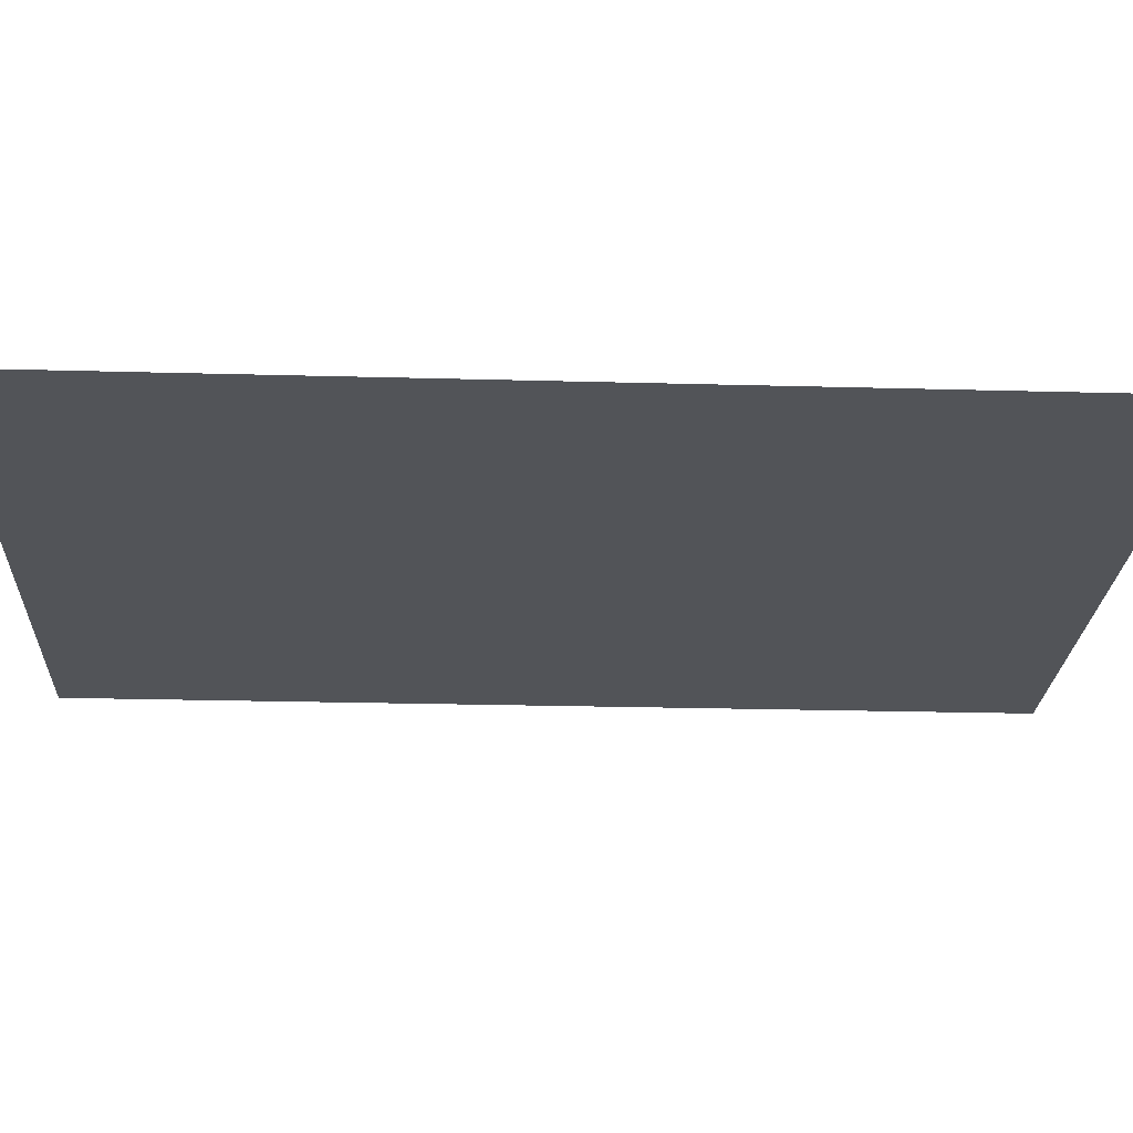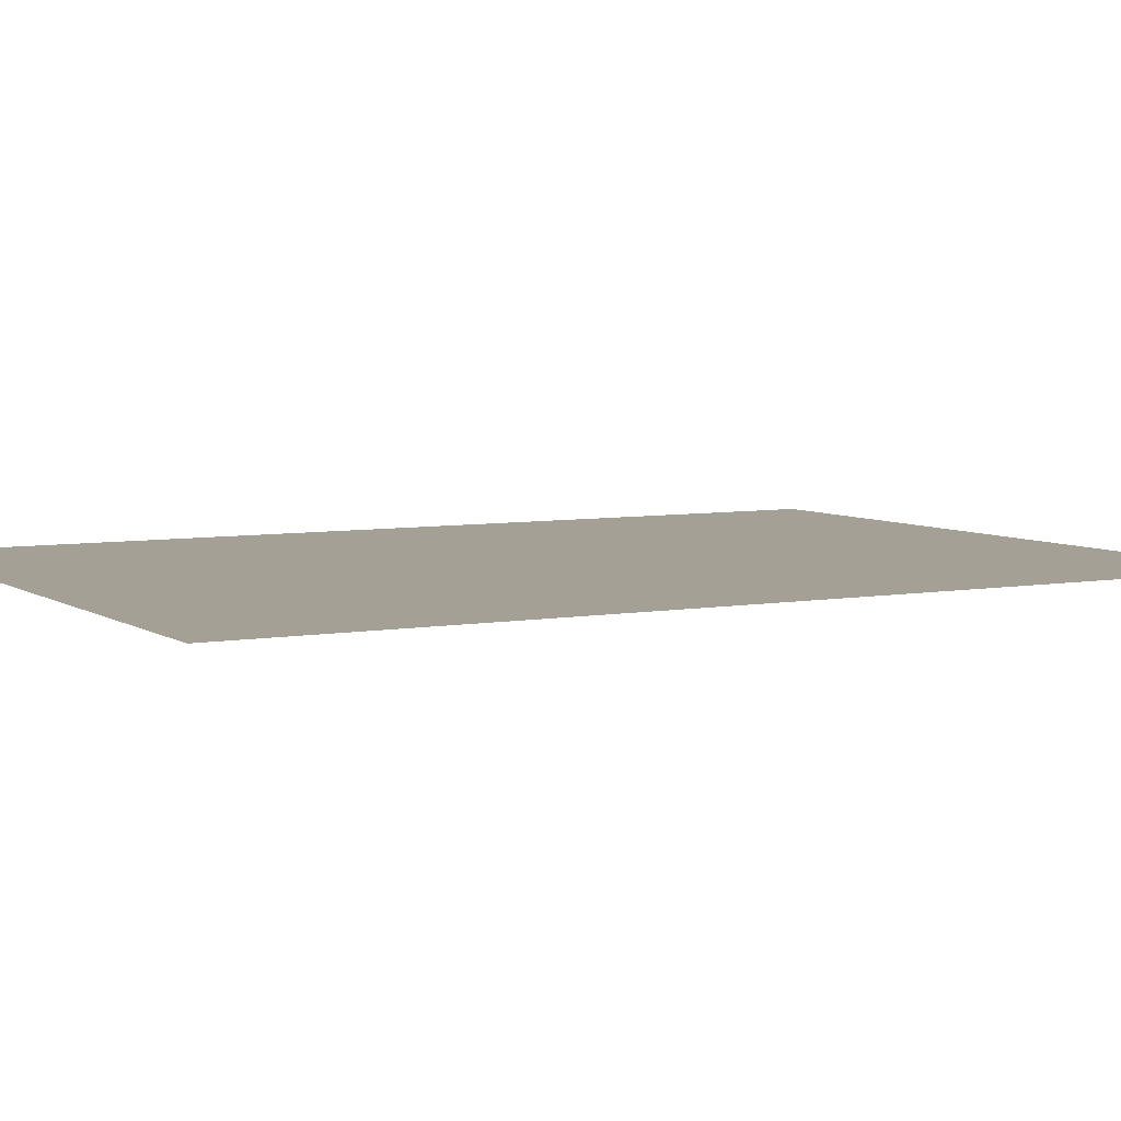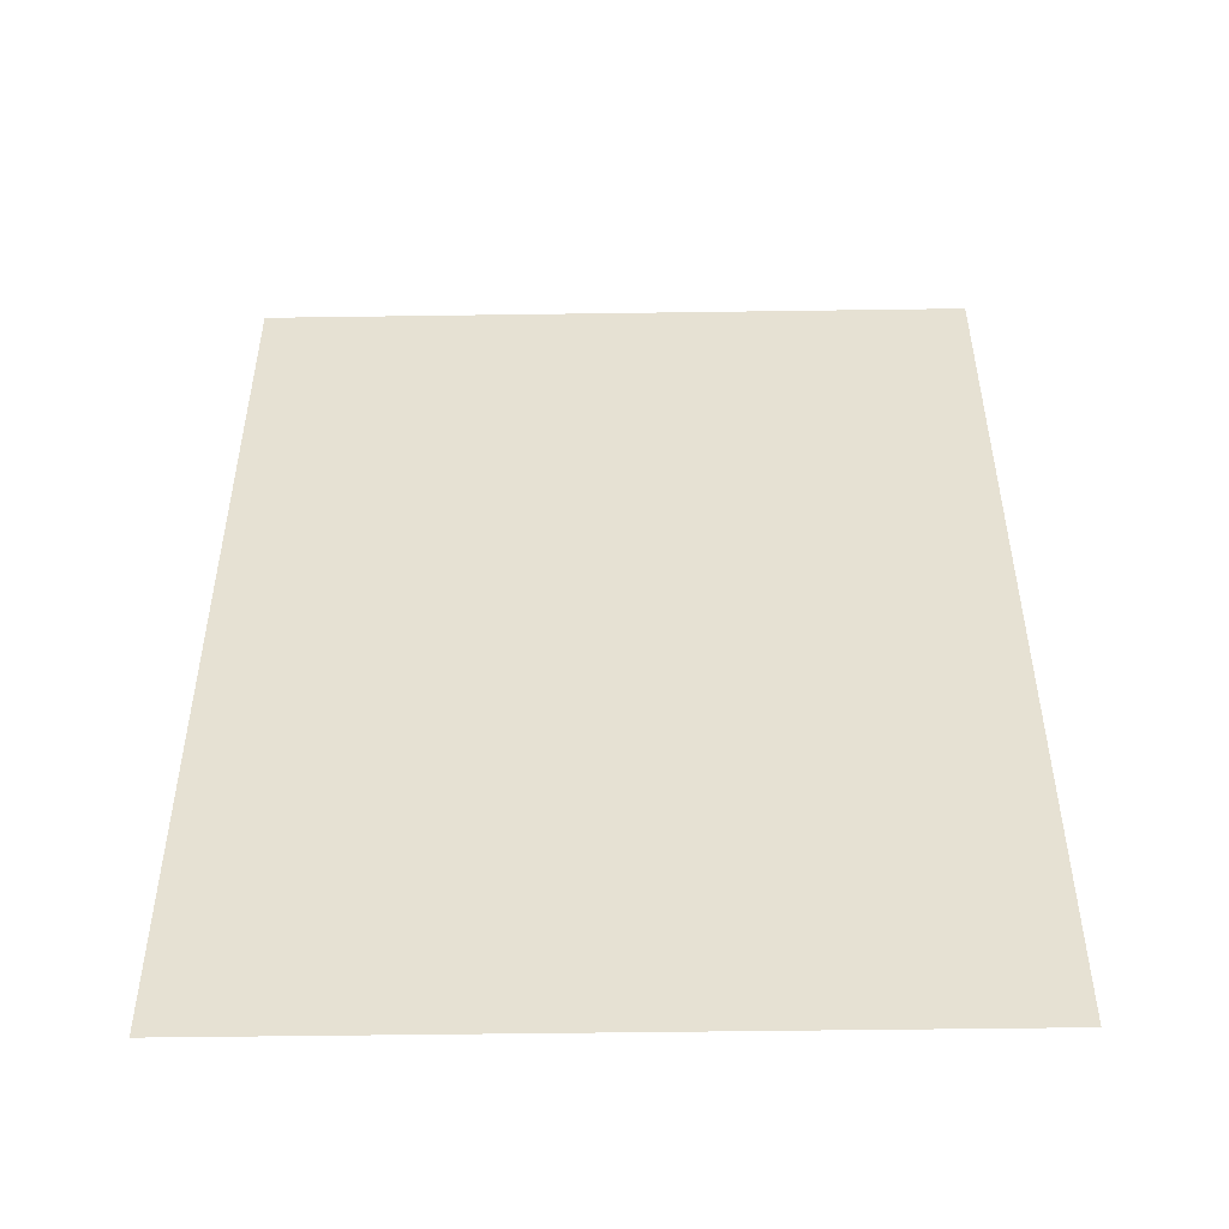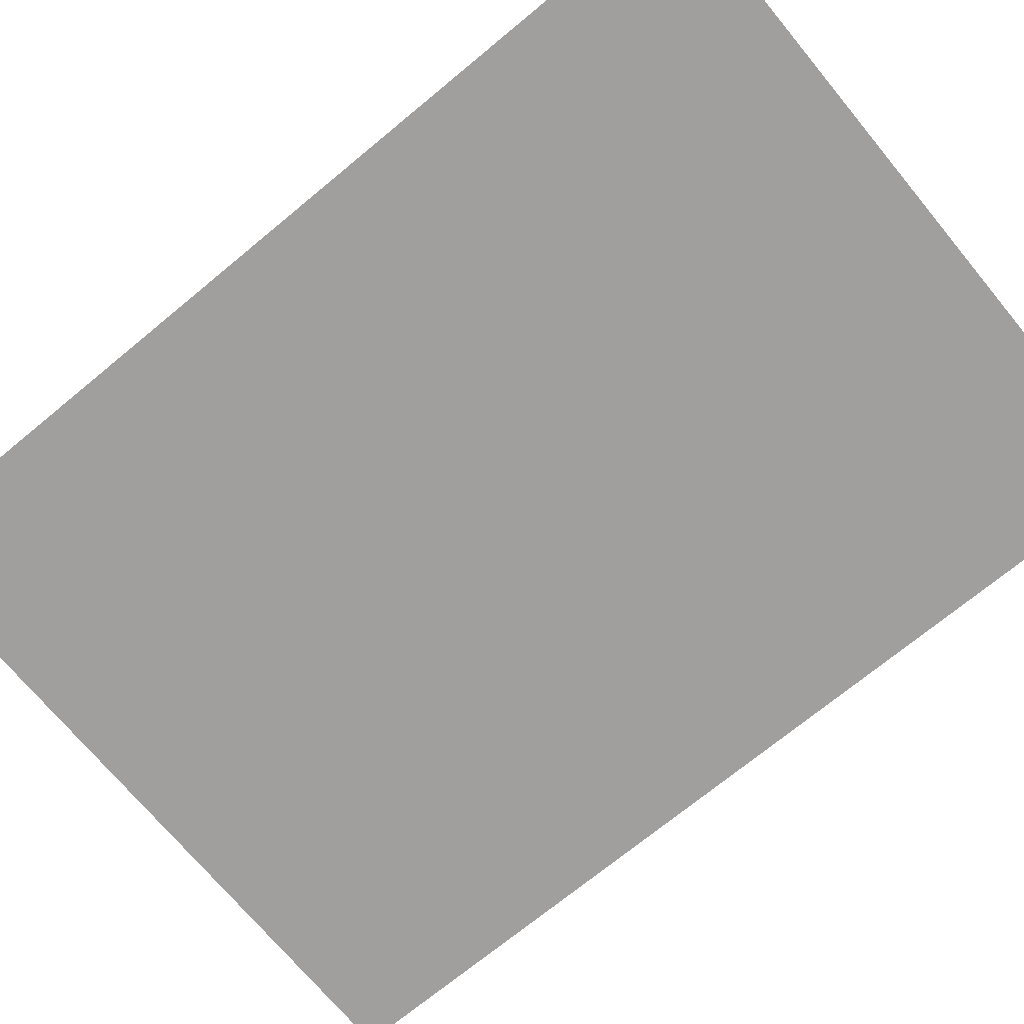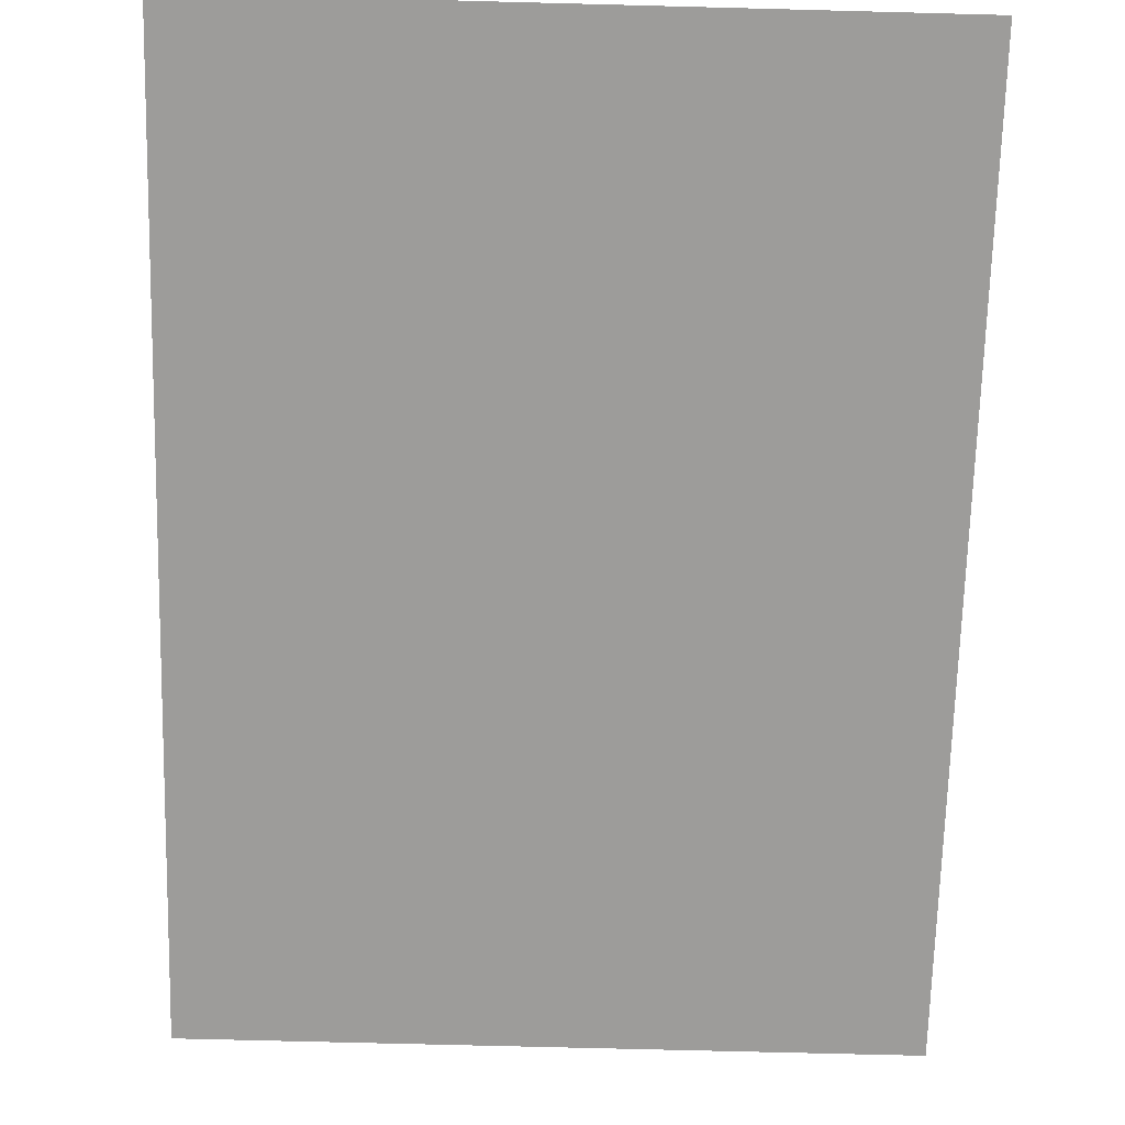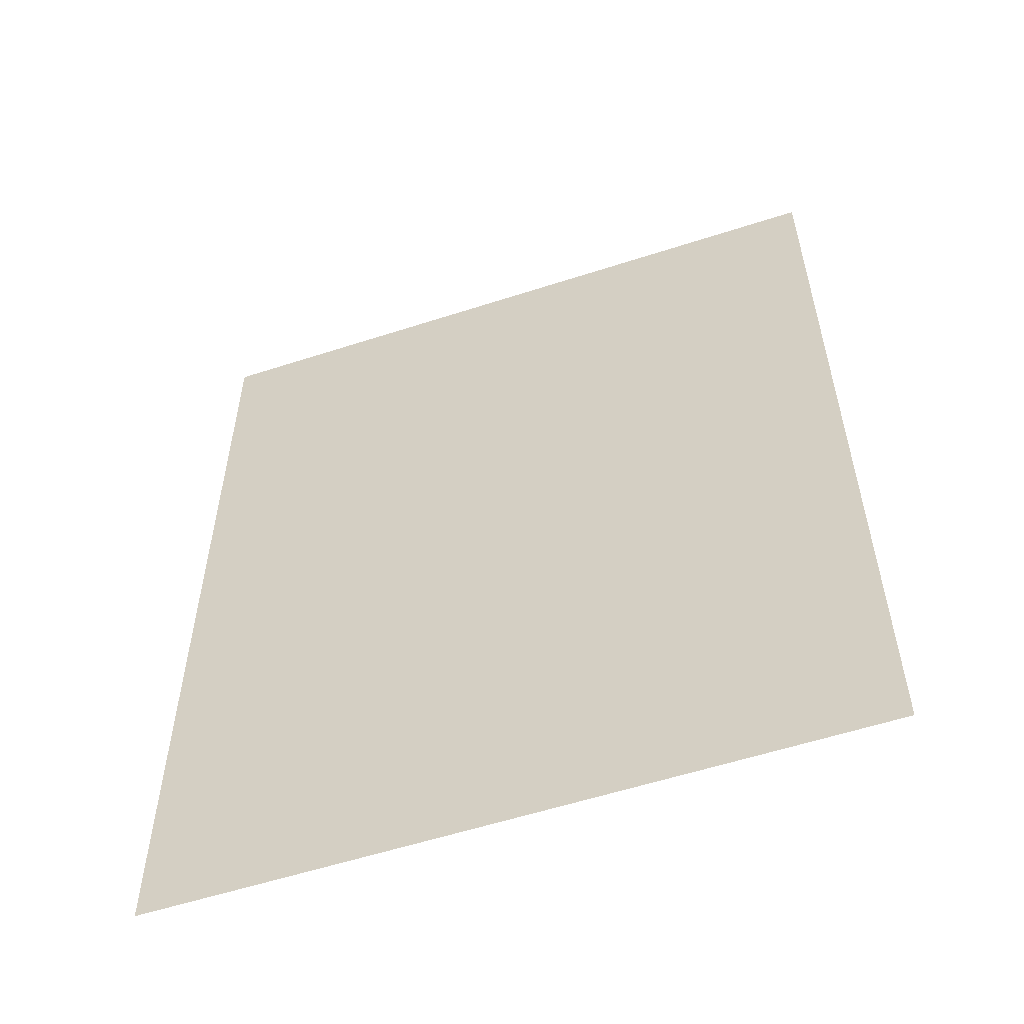
<metadata>
{"format":"obj","ext":"obj","renderer":"f3d","projection":"perspective","resolution":1024,"background":"white","views":[{"elev":-23.0,"azim":87.3,"up":"+Z"},{"elev":5.9,"azim":-119.0,"up":"+Z"},{"elev":-51.0,"azim":0.9,"up":"+Y"},{"elev":-71.3,"azim":-50.4,"up":"+Z"},{"elev":-70.1,"azim":178.5,"up":"+Z"},{"elev":-56.9,"azim":18.7,"up":"+Y"}]}
</metadata>
<code>
g [legL pt1] leg1 pt1
v -0.15 -0.205 0
v -0.15 0.205 0
v 0.15 0.205 0
v 0.15 -0.205 0
g [legL pt1] leg1 pt1_0
f 1 4 2
f 2 4 3

</code>
